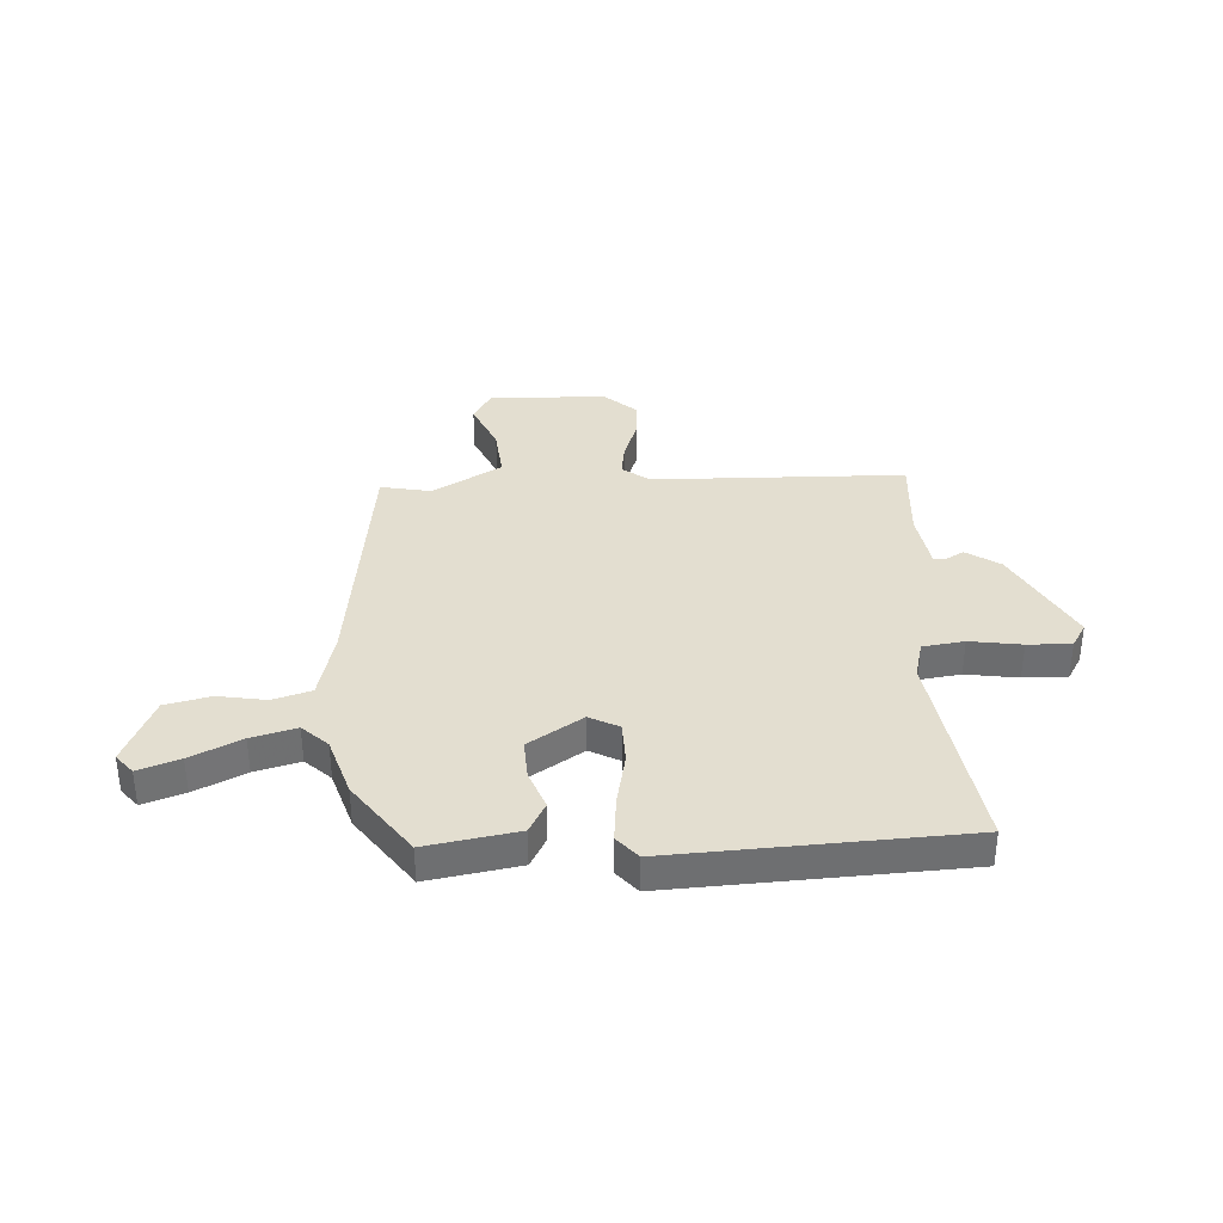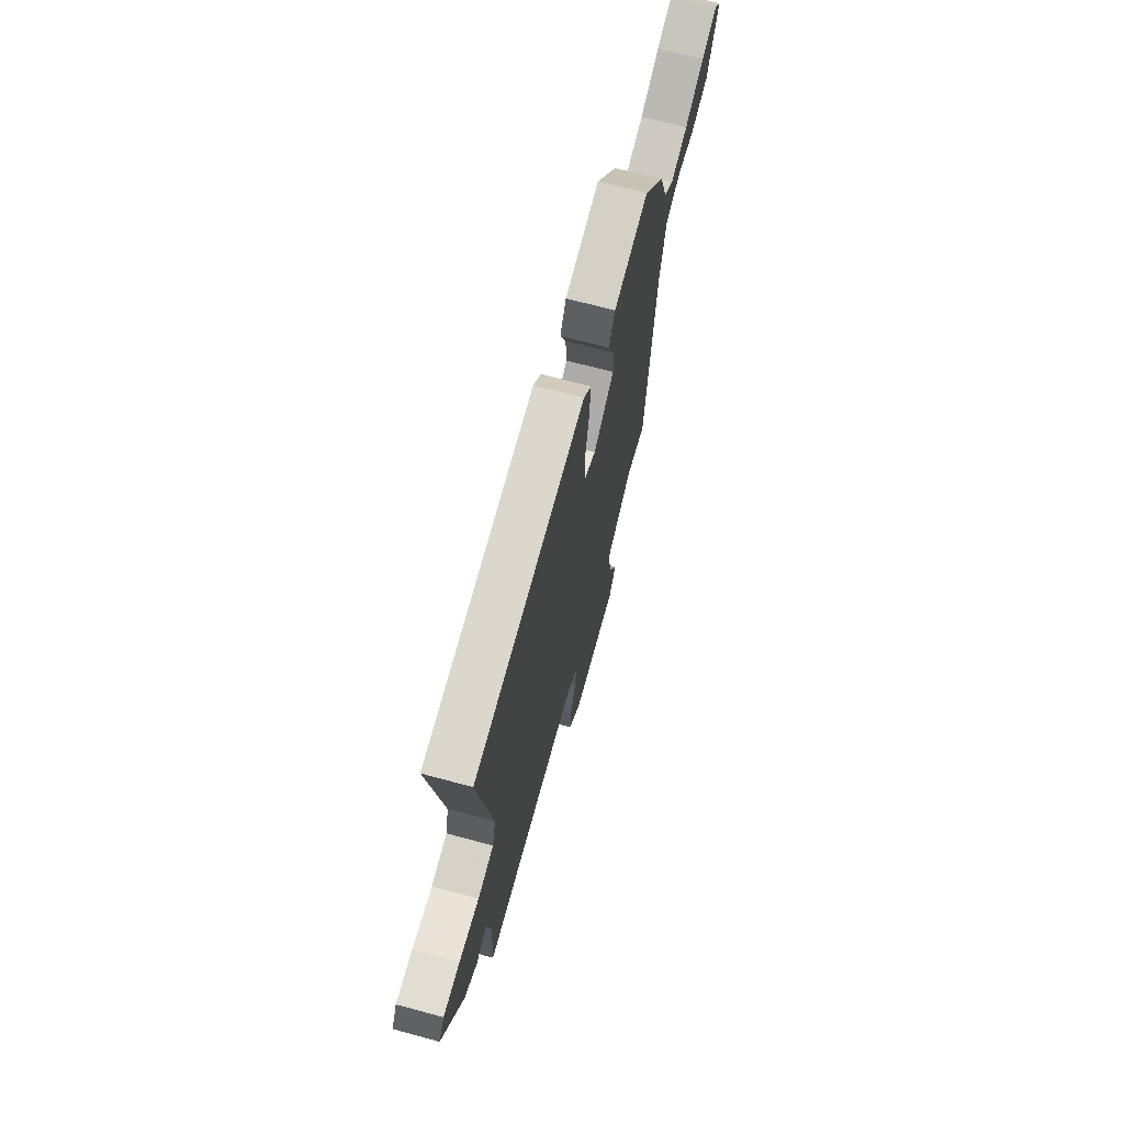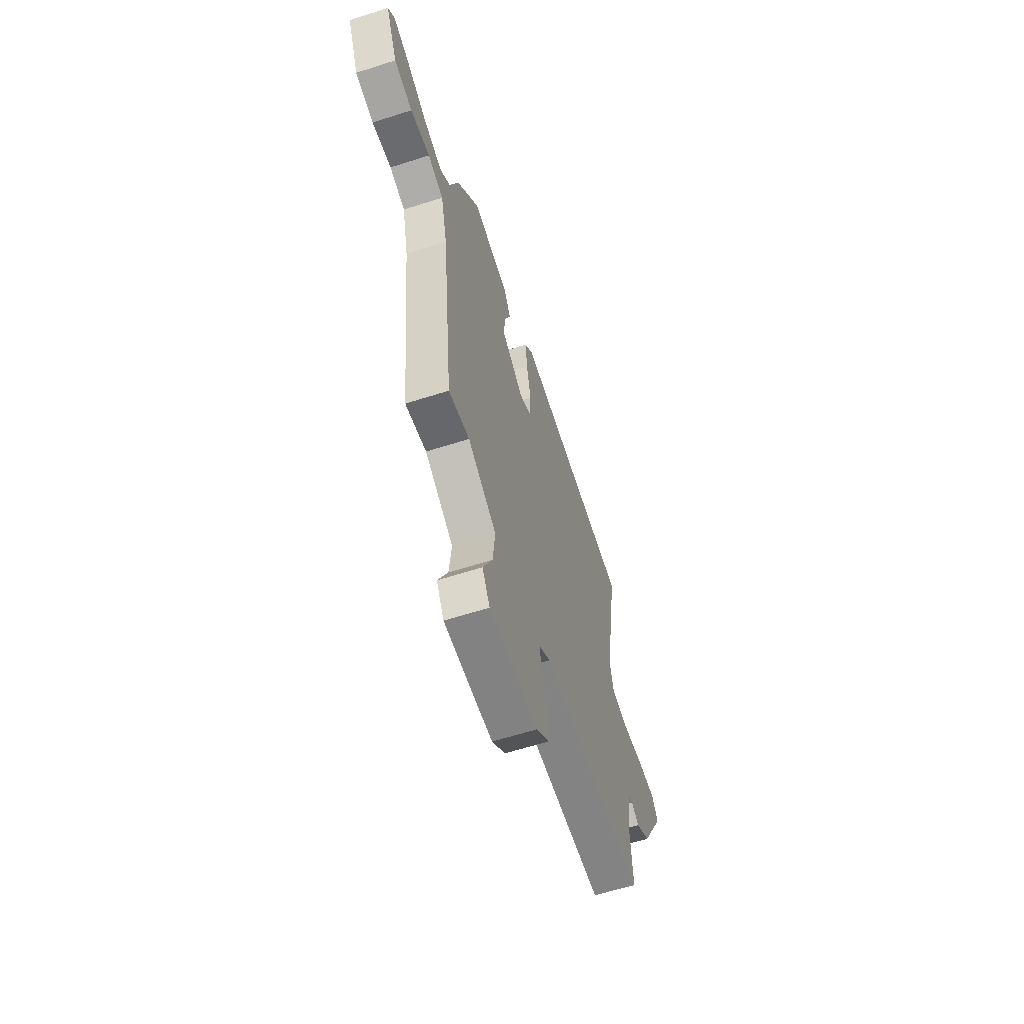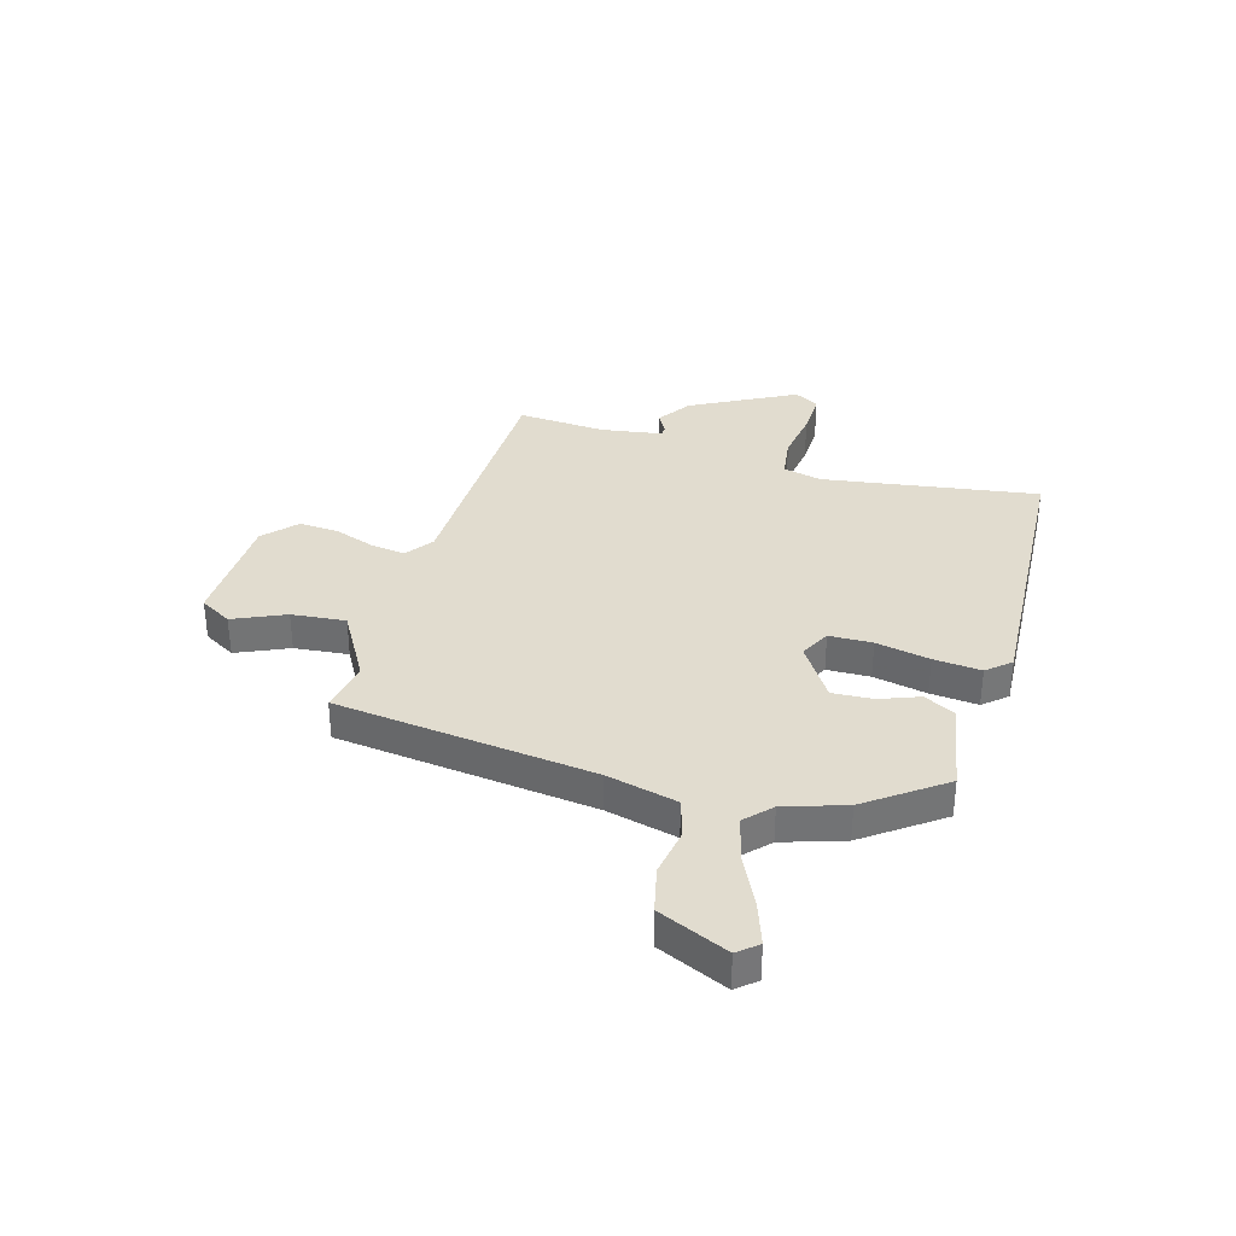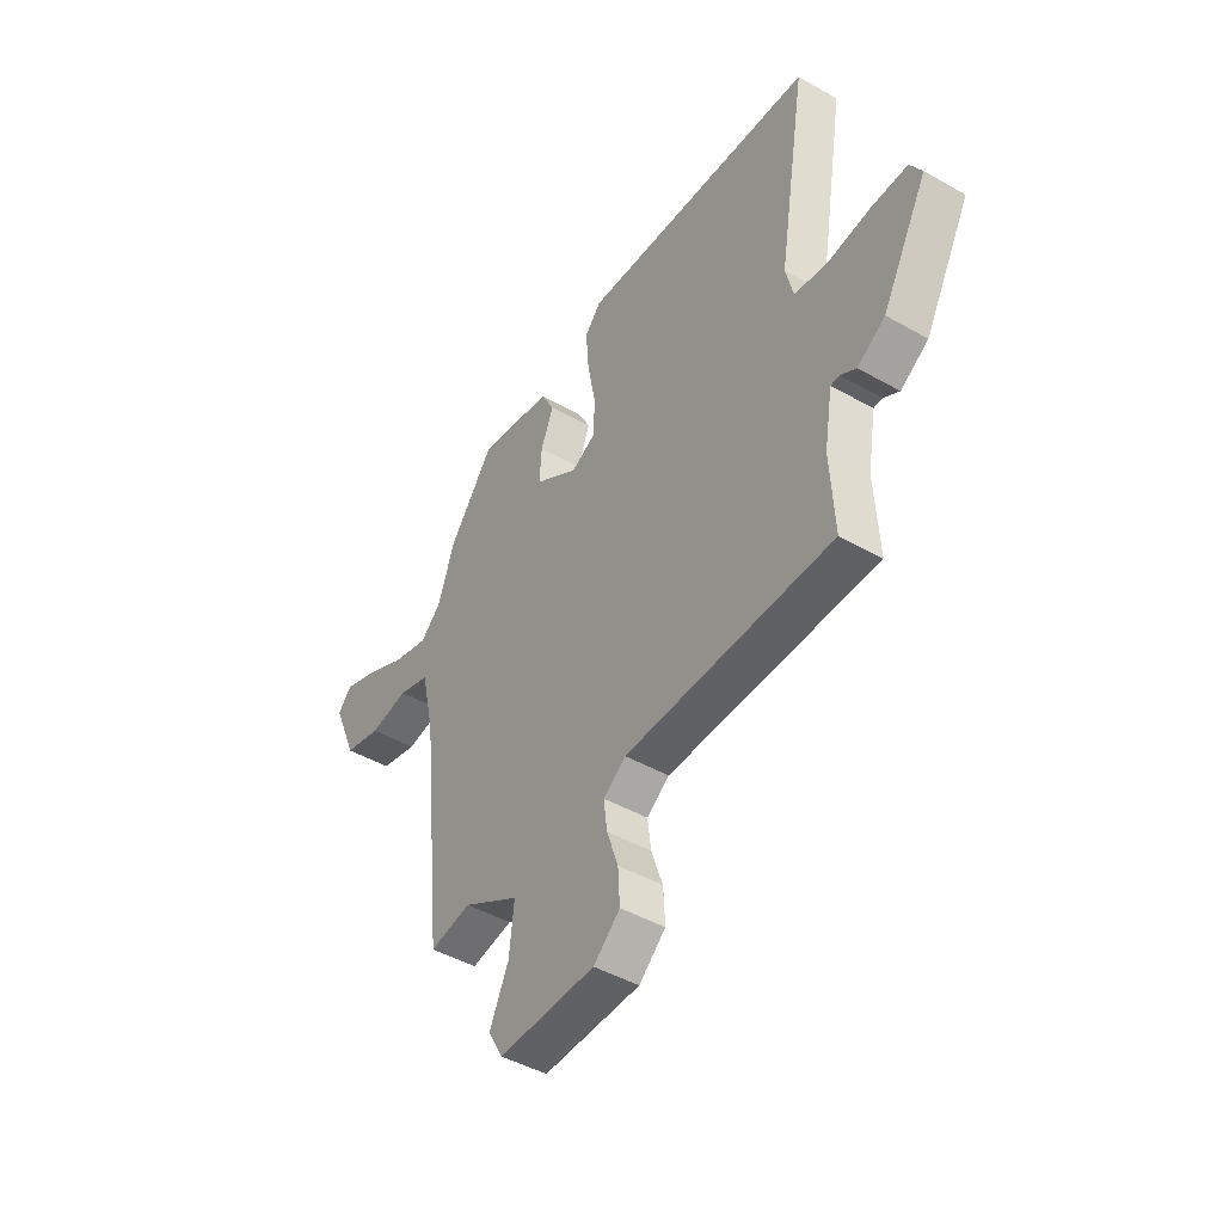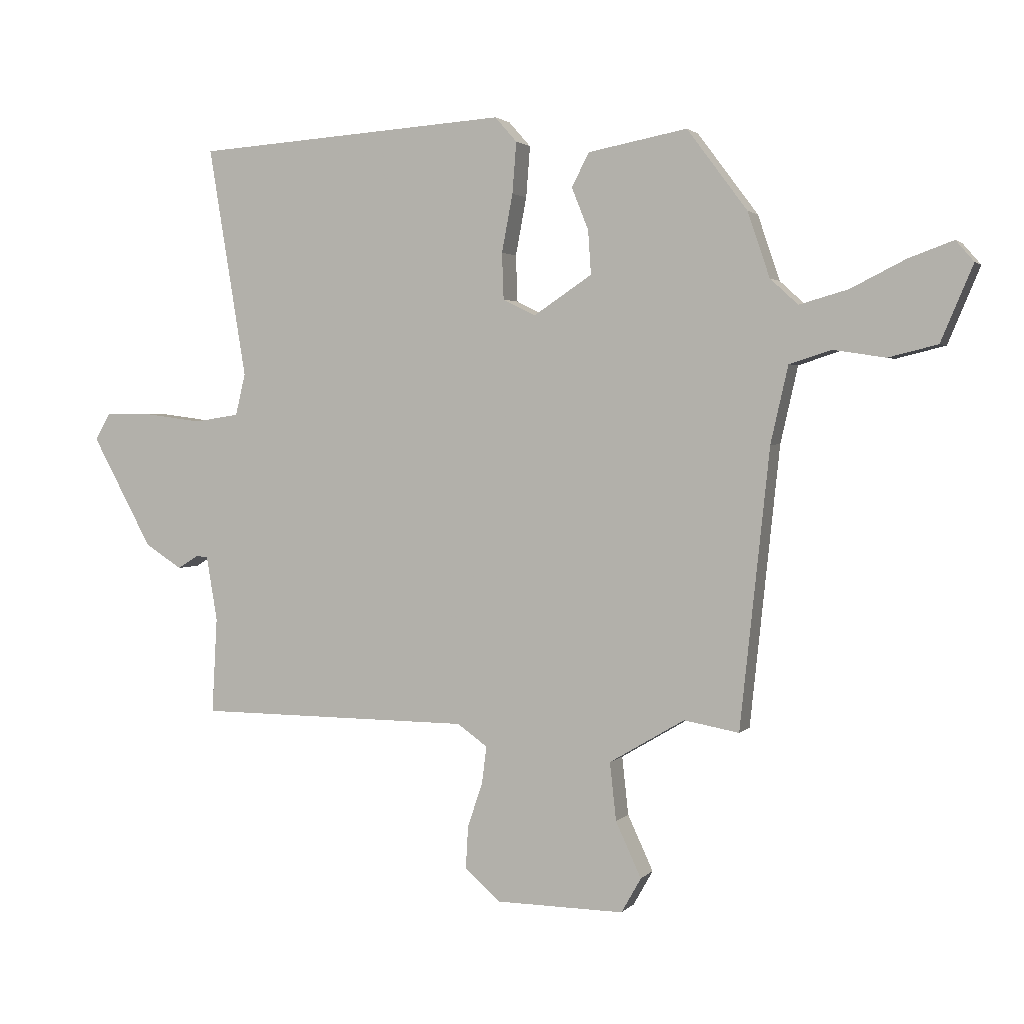
<metadata>
{"format":"obj","ext":"obj","renderer":"f3d","projection":"perspective","resolution":1024,"background":"white","views":[{"elev":35.8,"azim":-2.2,"up":"+Y"},{"elev":69.0,"azim":105.1,"up":"+Z"},{"elev":-61.5,"azim":-71.9,"up":"+Z"},{"elev":34.4,"azim":-73.1,"up":"+Y"},{"elev":-45.5,"azim":56.7,"up":"+Z"},{"elev":2.1,"azim":-160.0,"up":"+Z"}]}
</metadata>
<code>
v 0.518 0.07 0.463
v 0.452 0.07 0.064
v 0.469 0.07 -0.008
v 0.547 0.07 -0.02
v 0.645 0.07 -0.007
v 0.727 0.07 -0.006
v 0.754 0.07 -0.052
v 0.649 0.07 -0.244
v 0.585 0.07 -0.285
v 0.549 0.07 -0.263
v 0.529 0.07 -0.264
v 0.51 0.07 -0.376
v 0.519 0.07 -0.542
v 0.043 0.07 -0.545
v -0.009 0.07 -0.582
v -0.001 0.07 -0.646
v 0.025 0.07 -0.723
v 0.029 0.07 -0.796
v -0.032 0.07 -0.85
v -0.254 0.07 -0.853
v -0.288 0.07 -0.793
v -0.244 0.07 -0.698
v -0.233 0.07 -0.598
v -0.363 0.07 -0.521
v -0.458 0.07 -0.538
v -0.509 0.07 -0.059
v -0.539 0.07 0.073
v -0.611 0.07 0.096
v -0.701 0.07 0.082
v -0.786 0.07 0.103
v -0.841 0.07 0.233
v -0.81 0.07 0.269
v -0.733 0.07 0.241
v -0.639 0.07 0.194
v -0.555 0.07 0.17
v -0.507 0.07 0.214
v -0.469 0.07 0.326
v -0.365 0.07 0.465
v -0.194 0.07 0.433
v -0.164 0.07 0.375
v -0.193 0.07 0.302
v -0.198 0.07 0.227
v -0.097 0.07 0.16
v -0.041 0.07 0.188
v -0.038 0.07 0.268
v -0.057 0.07 0.368
v -0.064 0.07 0.456
v -0.026 0.07 0.499
v 0.518 0 0.463
v 0.452 0 0.064
v 0.469 0 -0.008
v 0.547 0 -0.02
v 0.645 0 -0.007
v 0.727 0 -0.006
v 0.754 0 -0.052
v 0.649 0 -0.244
v 0.585 0 -0.285
v 0.549 0 -0.263
v 0.529 0 -0.264
v 0.51 0 -0.376
v 0.519 0 -0.542
v 0.043 0 -0.545
v -0.009 0 -0.582
v -0.001 0 -0.646
v 0.025 0 -0.723
v 0.029 0 -0.796
v -0.032 0 -0.85
v -0.254 0 -0.853
v -0.288 0 -0.793
v -0.244 0 -0.698
v -0.233 0 -0.598
v -0.363 0 -0.521
v -0.458 0 -0.538
v -0.509 0 -0.059
v -0.539 0 0.073
v -0.611 0 0.096
v -0.701 0 0.082
v -0.786 0 0.103
v -0.841 0 0.233
v -0.81 0 0.269
v -0.733 0 0.241
v -0.639 0 0.194
v -0.555 0 0.17
v -0.507 0 0.214
v -0.469 0 0.326
v -0.365 0 0.465
v -0.194 0 0.433
v -0.164 0 0.375
v -0.193 0 0.302
v -0.198 0 0.227
v -0.097 0 0.16
v -0.041 0 0.188
v -0.038 0 0.268
v -0.057 0 0.368
v -0.064 0 0.456
v -0.026 0 0.499
f 45 46 47 48
f 44 45 48 1
f 43 44 1 2
f 38 39 40 41
f 36 37 38 41
f 35 36 41 42
f 31 32 33 34
f 31 34 35
f 28 29 30 31
f 27 28 31 35
f 26 27 35 42
f 24 25 26 42
f 19 20 21 22
f 19 22 23
f 16 17 18 19
f 15 16 19 23
f 14 15 23 24
f 12 13 14 24
f 7 8 9 10
f 7 10 11
f 4 5 6 7
f 3 4 7 11
f 43 2 3 11
f 24 42 43
f 11 12 24 43
f 96 95 94 93
f 49 96 93 92
f 50 49 92 91
f 89 88 87 86
f 89 86 85 84
f 90 89 84 83
f 82 81 80 79
f 83 82 79
f 79 78 77 76
f 83 79 76 75
f 90 83 75 74
f 90 74 73 72
f 70 69 68 67
f 71 70 67
f 67 66 65 64
f 71 67 64 63
f 72 71 63 62
f 72 62 61 60
f 58 57 56 55
f 59 58 55
f 55 54 53 52
f 59 55 52 51
f 59 51 50 91
f 91 90 72
f 91 72 60 59
f 1 49 50 2
f 2 50 51 3
f 3 51 52 4
f 4 52 53 5
f 5 53 54 6
f 6 54 55 7
f 7 55 56 8
f 8 56 57 9
f 9 57 58 10
f 10 58 59 11
f 11 59 60 12
f 12 60 61 13
f 13 61 62 14
f 14 62 63 15
f 15 63 64 16
f 16 64 65 17
f 17 65 66 18
f 18 66 67 19
f 19 67 68 20
f 20 68 69 21
f 21 69 70 22
f 22 70 71 23
f 23 71 72 24
f 24 72 73 25
f 25 73 74 26
f 26 74 75 27
f 27 75 76 28
f 28 76 77 29
f 29 77 78 30
f 30 78 79 31
f 31 79 80 32
f 32 80 81 33
f 33 81 82 34
f 34 82 83 35
f 35 83 84 36
f 36 84 85 37
f 37 85 86 38
f 38 86 87 39
f 39 87 88 40
f 40 88 89 41
f 41 89 90 42
f 42 90 91 43
f 43 91 92 44
f 44 92 93 45
f 45 93 94 46
f 46 94 95 47
f 47 95 96 48
f 48 96 49 1

</code>
